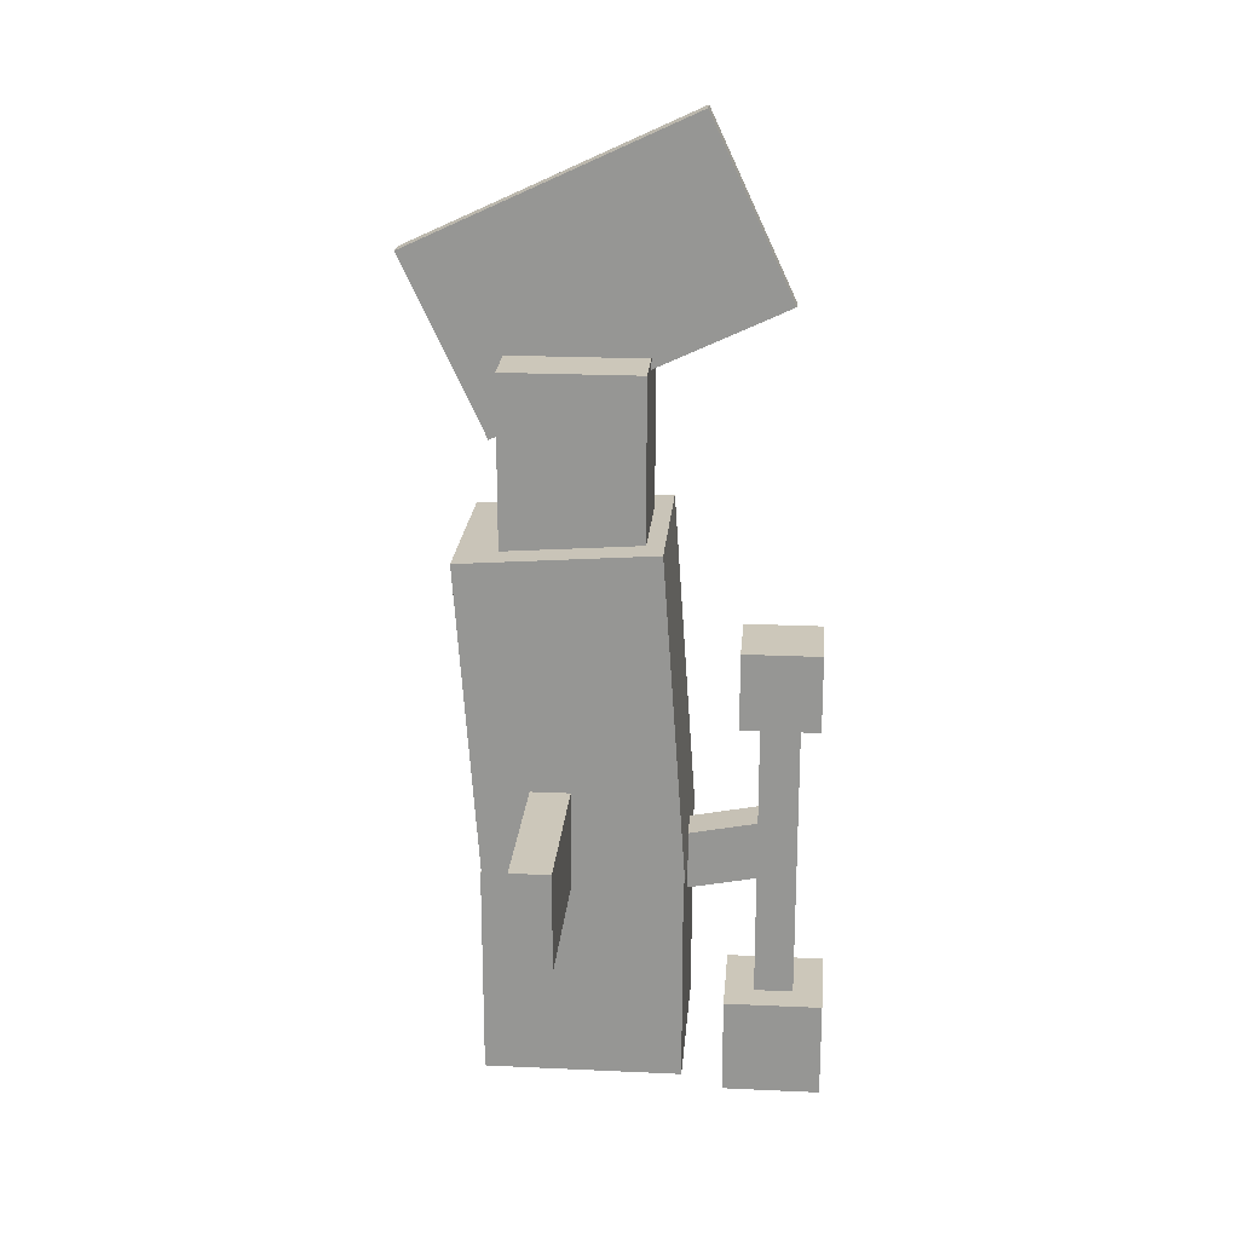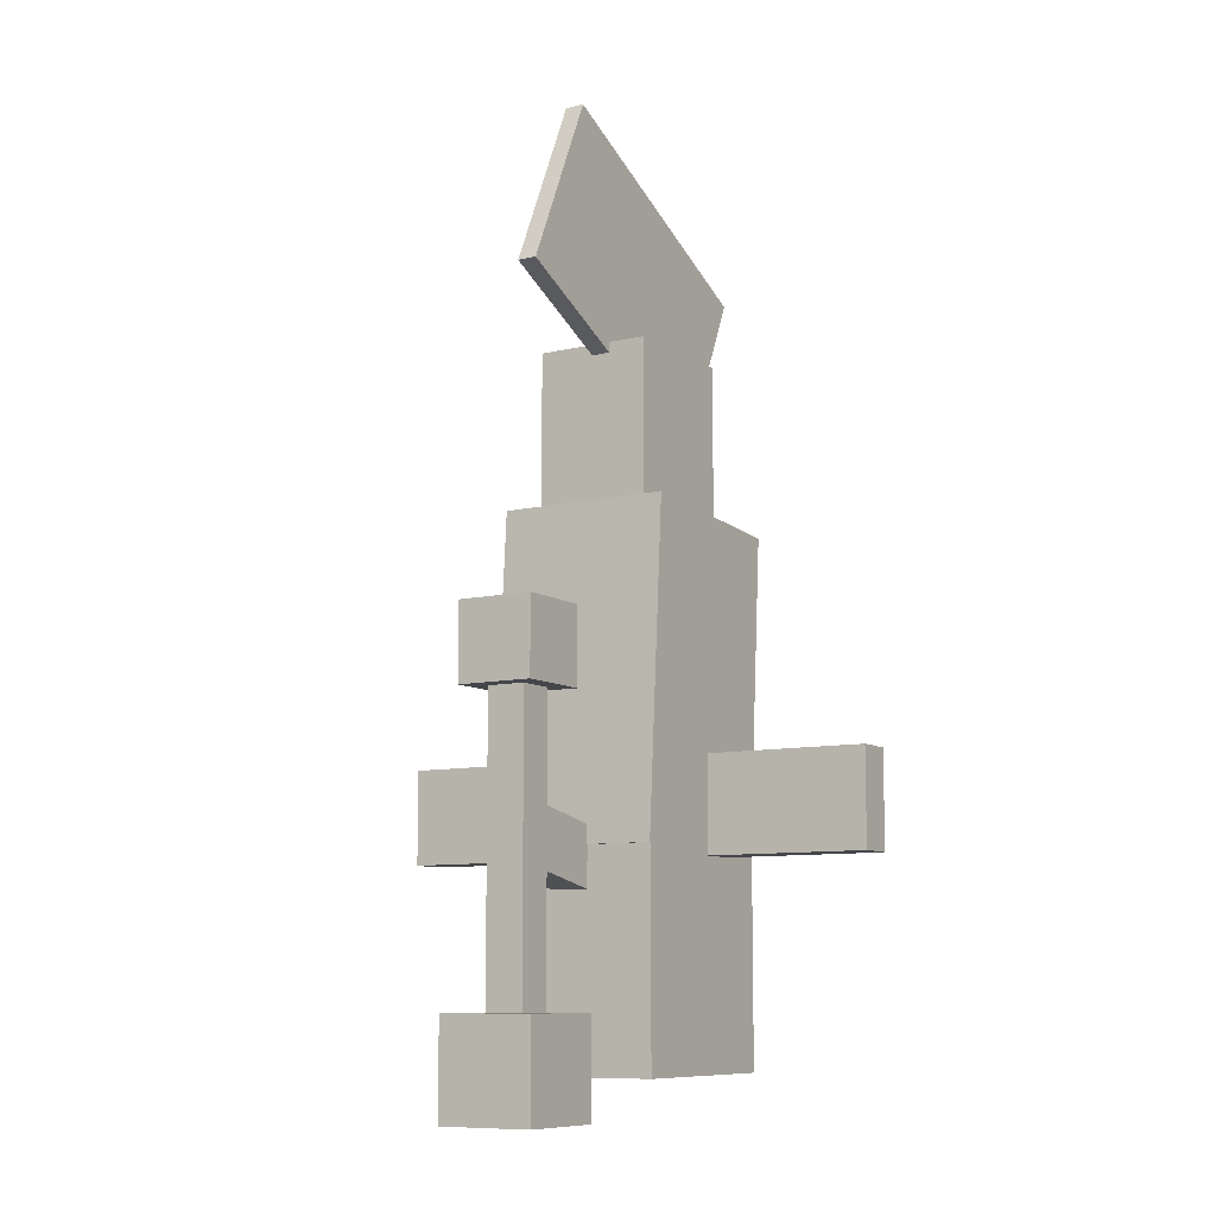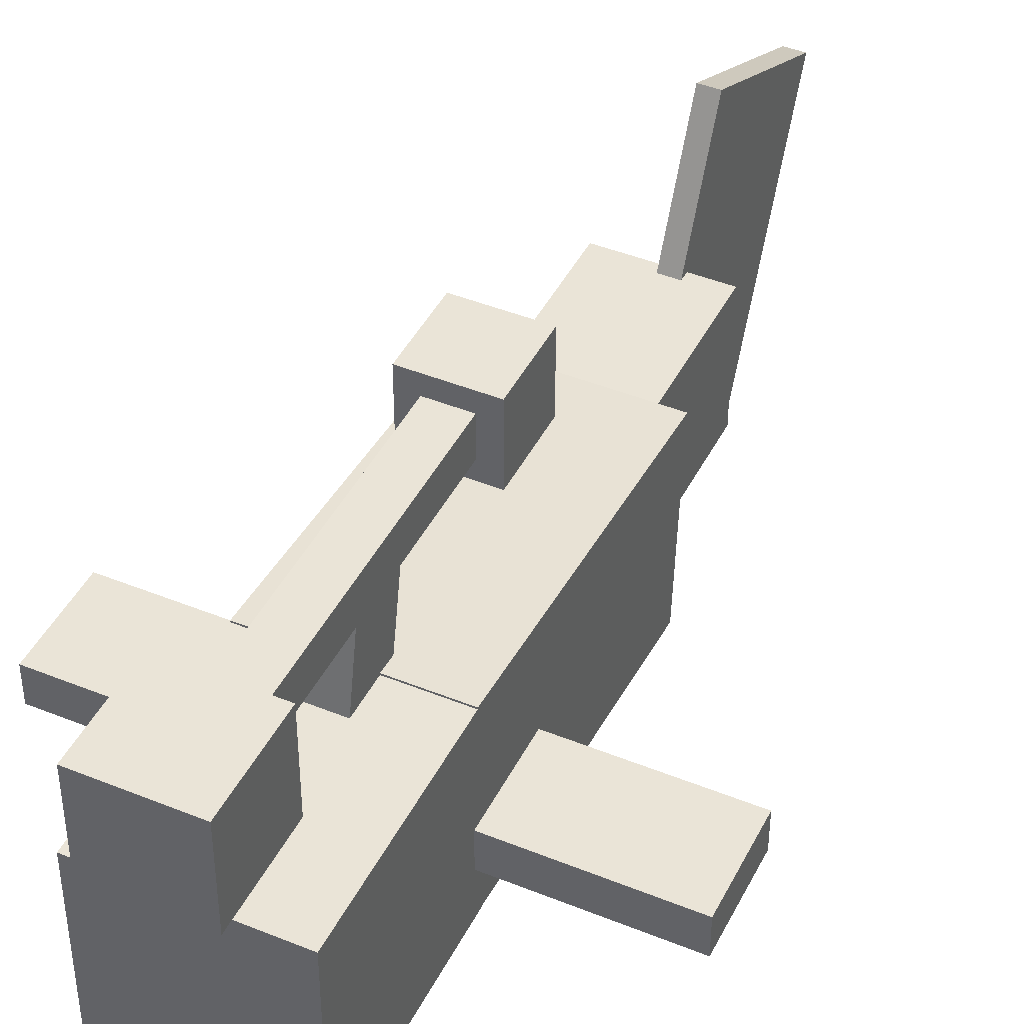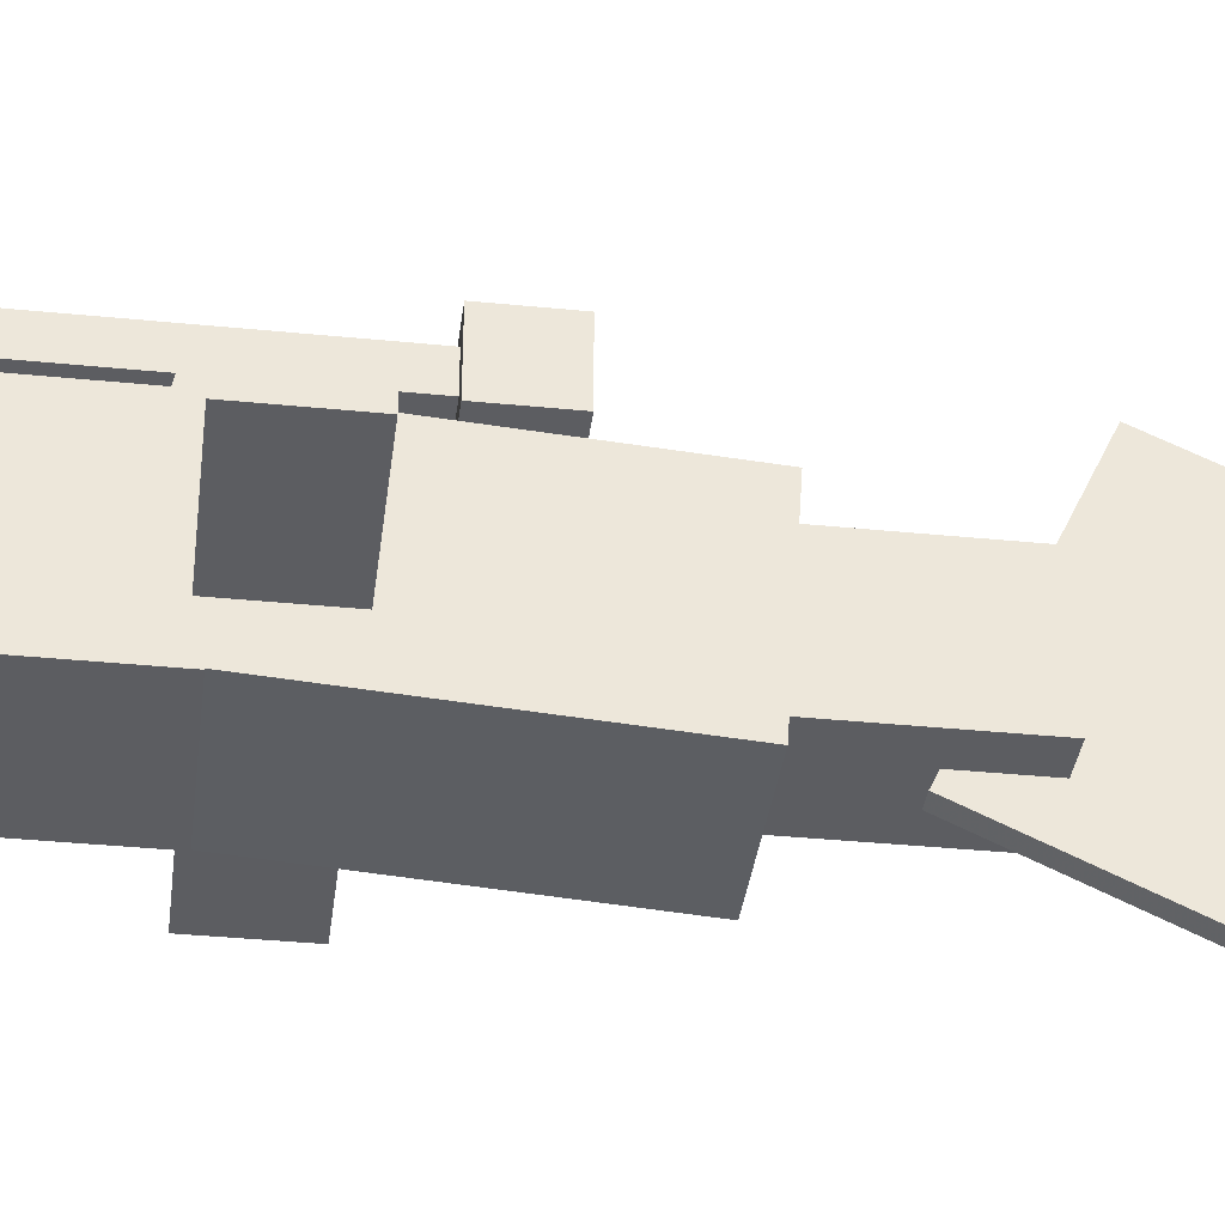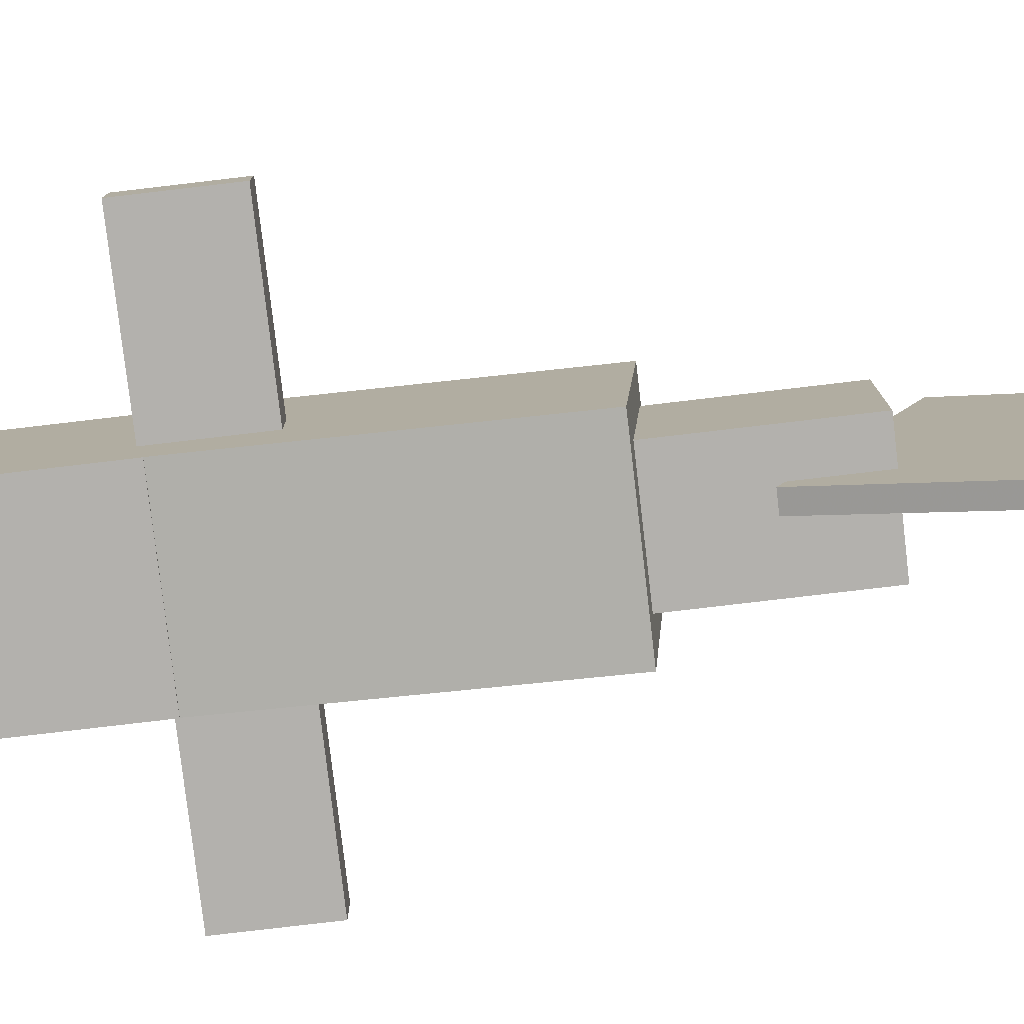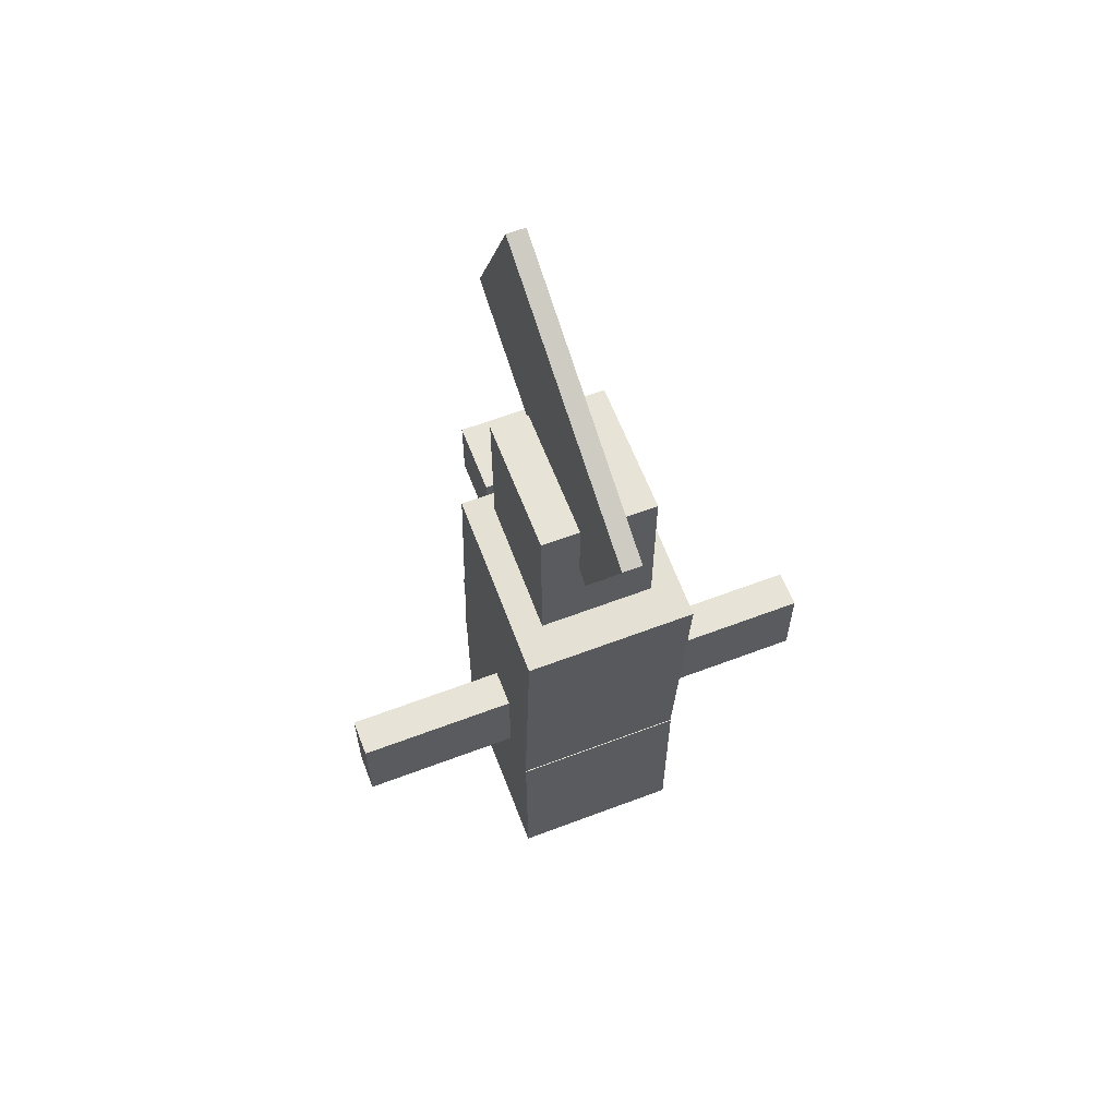
<metadata>
{"format":"obj","ext":"obj","renderer":"f3d","projection":"perspective","resolution":1024,"background":"white","views":[{"elev":21.5,"azim":94.7,"up":"+Z"},{"elev":-9.4,"azim":-148.4,"up":"+Z"},{"elev":43.8,"azim":-154.5,"up":"+Y"},{"elev":-37.2,"azim":-97.3,"up":"+Y"},{"elev":-79.2,"azim":-83.3,"up":"+Y"},{"elev":62.4,"azim":-21.0,"up":"+Z"}]}
</metadata>
<code>
o Lure_Base
v 0.0625 -0.9196 -0.342
v -0.0625 -0.9196 -0.342
v -0.0625 -0.5515 -0.2705
v 0.0625 -0.5515 -0.2705
v -0.0625 -0.9554 -0.158
v 0.0625 -0.9554 -0.158
v 0.0625 -0.5873 -0.08642
v -0.0625 -0.5873 -0.08642
f 1 2 3 4
f 5 6 7 8
f 4 3 8 7
f 6 5 2 1
f 6 1 4 7
f 2 5 8 3
o Lure_Branches
v 0.0625 -0.625 0.25
v -0.0625 -0.625 0.25
v -0.0625 -0.625 -0.75
v 0.0625 -0.625 -0.75
v -0.0625 -0.5 0.25
v 0.0625 -0.5 0.25
v 0.0625 -0.5 -0.75
v -0.0625 -0.5 -0.75
f 9 10 11 12
f 13 14 15 16
f 12 11 16 15
f 14 13 10 9
f 14 9 12 15
f 10 13 16 11
o Rear_Lure
v 0.125 -0.6875 0.25
v -0.125 -0.6875 0.25
v -0.125 -0.4375 0.25
v 0.125 -0.4375 0.25
v -0.125 -0.6875 0.5
v 0.125 -0.6875 0.5
v 0.125 -0.4375 0.5
v -0.125 -0.4375 0.5
f 17 18 19 20
f 21 22 23 24
f 20 19 24 23
f 22 21 18 17
f 22 17 20 23
f 18 21 24 19
o Head
v 0.2812 -1.469 -0.1875
v -0.2812 -1.469 -0.1875
v -0.2812 -1.469 -0.875
v 0.2812 -1.469 -0.875
v -0.2812 -0.8438 -0.1875
v 0.2812 -0.8438 -0.1875
v 0.2812 -0.8438 -0.875
v -0.2812 -0.8438 -0.875
f 25 26 27 28
f 29 30 31 32
f 28 27 32 31
f 30 29 26 25
f 30 25 28 31
f 26 29 32 27
o left_Fin
v -0.25 -1.312 -0.2188
v -0.8125 -1.312 -0.2188
v -0.8125 -1.188 -0.2188
v -0.25 -1.188 -0.2188
v -0.8125 -1.312 0.09375
v -0.25 -1.312 0.09375
v -0.25 -1.188 0.09375
v -0.8125 -1.188 0.09375
f 33 34 35 36
f 37 38 39 40
f 36 35 40 39
f 38 37 34 33
f 38 33 36 39
f 34 37 40 35
o Right_Fin
v 0.8125 -1.312 -0.2188
v 0.25 -1.312 -0.2188
v 0.25 -1.188 -0.2188
v 0.8125 -1.188 -0.2188
v 0.25 -1.312 0.09375
v 0.8125 -1.312 0.09375
v 0.8125 -1.188 0.09375
v 0.25 -1.188 0.09375
f 41 42 43 44
f 45 46 47 48
f 44 43 48 47
f 46 45 42 41
f 46 41 44 47
f 42 45 48 43
o Fin_Base
v 0.1875 -1.406 0.6875
v -0.1875 -1.406 0.6875
v -0.1875 -0.9688 0.6875
v 0.1875 -0.9688 0.6875
v -0.1875 -1.406 1.375
v 0.1875 -1.406 1.375
v 0.1875 -0.9688 1.375
v -0.1875 -0.9688 1.375
f 49 50 51 52
f 53 54 55 56
f 52 51 56 55
f 54 53 50 49
f 54 49 52 55
f 50 53 56 51
o Tail_Fin
v -0 -1.455 1.114
v -0.0625 -1.455 1.114
v -0.0625 -0.5491 1.537
v -0 -0.5491 1.537
v -0.0625 -1.72 1.681
v -0 -1.72 1.681
v -0 -0.8133 2.103
v -0.0625 -0.8133 2.103
f 57 58 59 60
f 61 62 63 64
f 60 59 64 63
f 62 61 58 57
f 62 57 60 63
f 58 61 64 59
o Body
v 0.2812 -1.536 0.8207
v -0.2812 -1.536 0.8207
v -0.2812 -1.462 -0.2393
v 0.2812 -1.462 -0.2393
v -0.2812 -0.9128 0.8643
v 0.2812 -0.9128 0.8643
v 0.2812 -0.8387 -0.1957
v -0.2812 -0.8387 -0.1957
f 65 66 67 68
f 69 70 71 72
f 68 67 72 71
f 70 69 66 65
f 70 65 68 71
f 66 69 72 67
o Front_Lure
v 0.1562 -0.7188 -1
v -0.1562 -0.7188 -1
v -0.1562 -0.4062 -1
v 0.1562 -0.4062 -1
v -0.1562 -0.7188 -0.6875
v 0.1562 -0.7188 -0.6875
v 0.1562 -0.4062 -0.6875
v -0.1562 -0.4062 -0.6875
f 73 74 75 76
f 77 78 79 80
f 76 75 80 79
f 78 77 74 73
f 78 73 76 79
f 74 77 80 75

</code>
